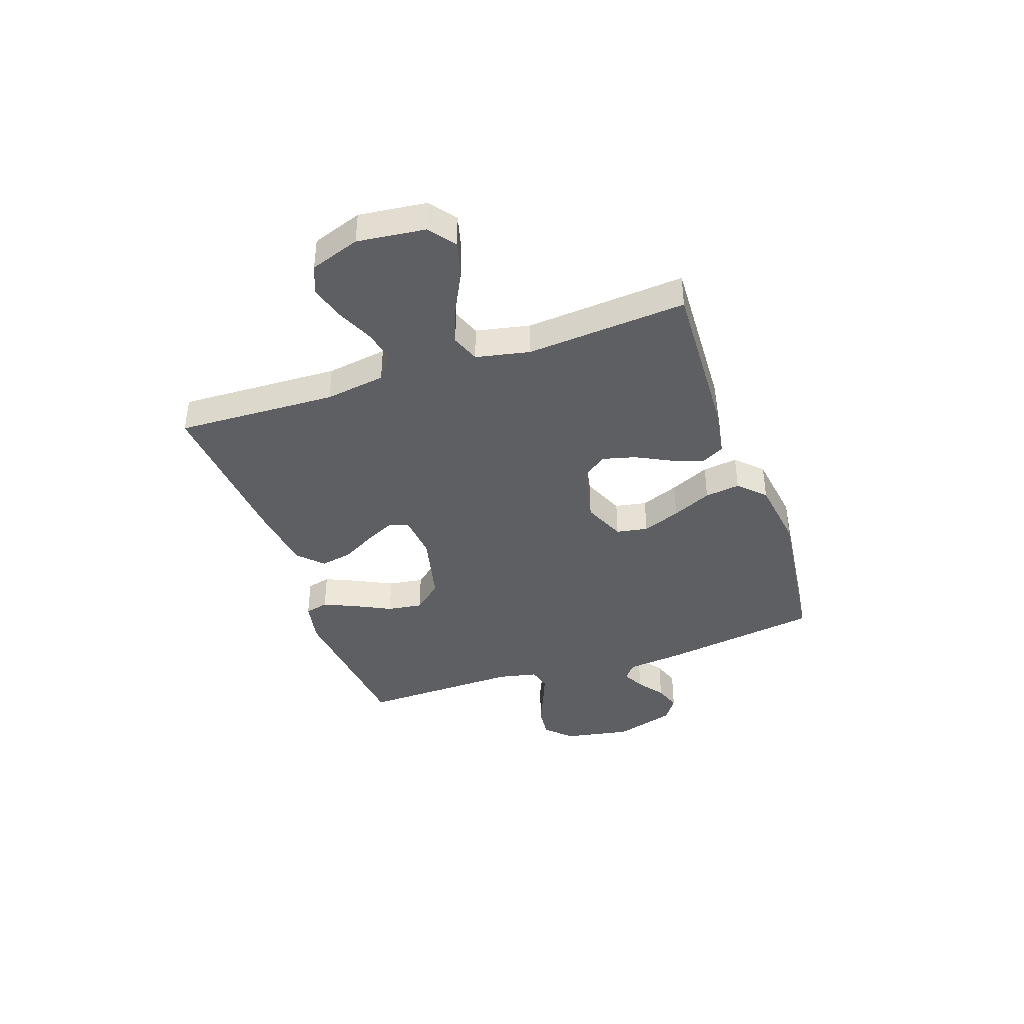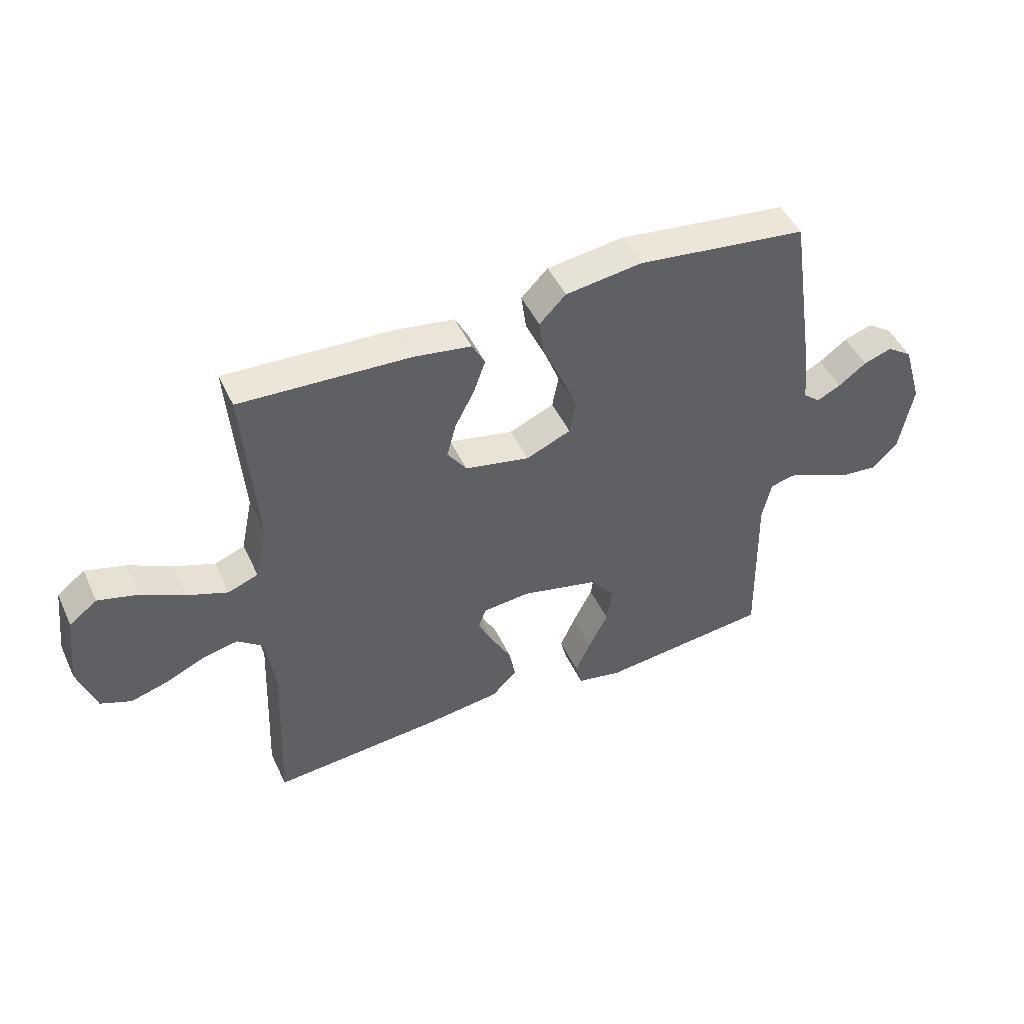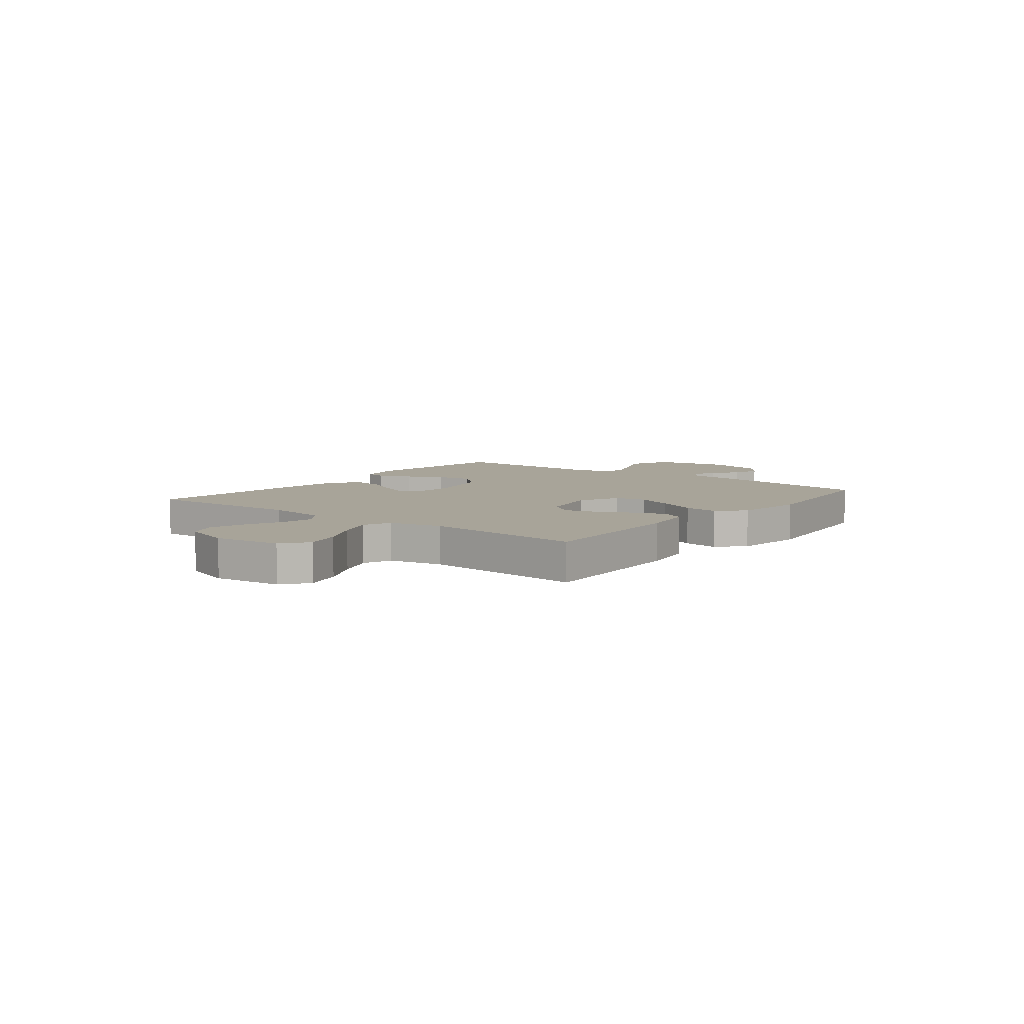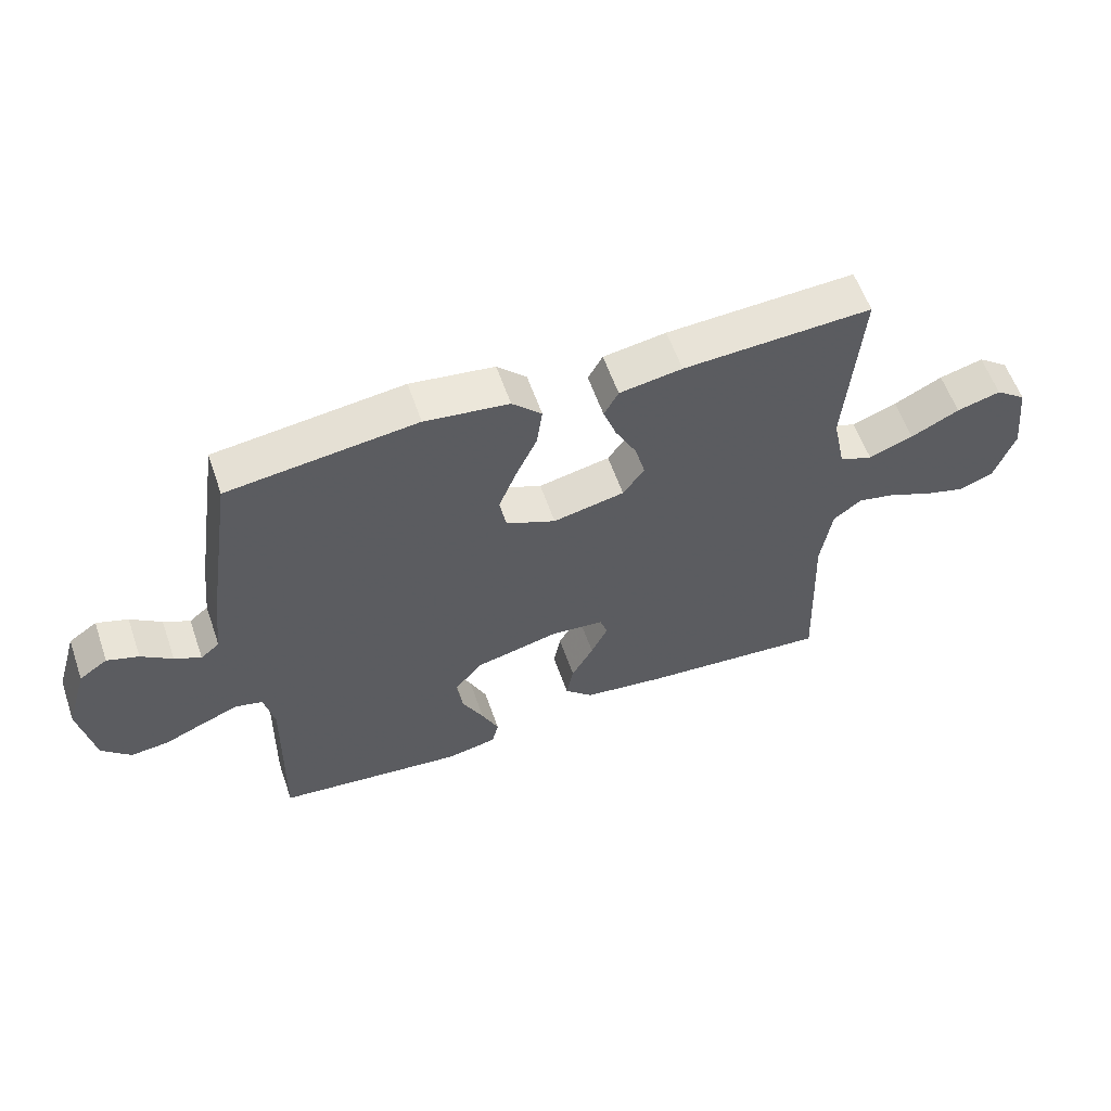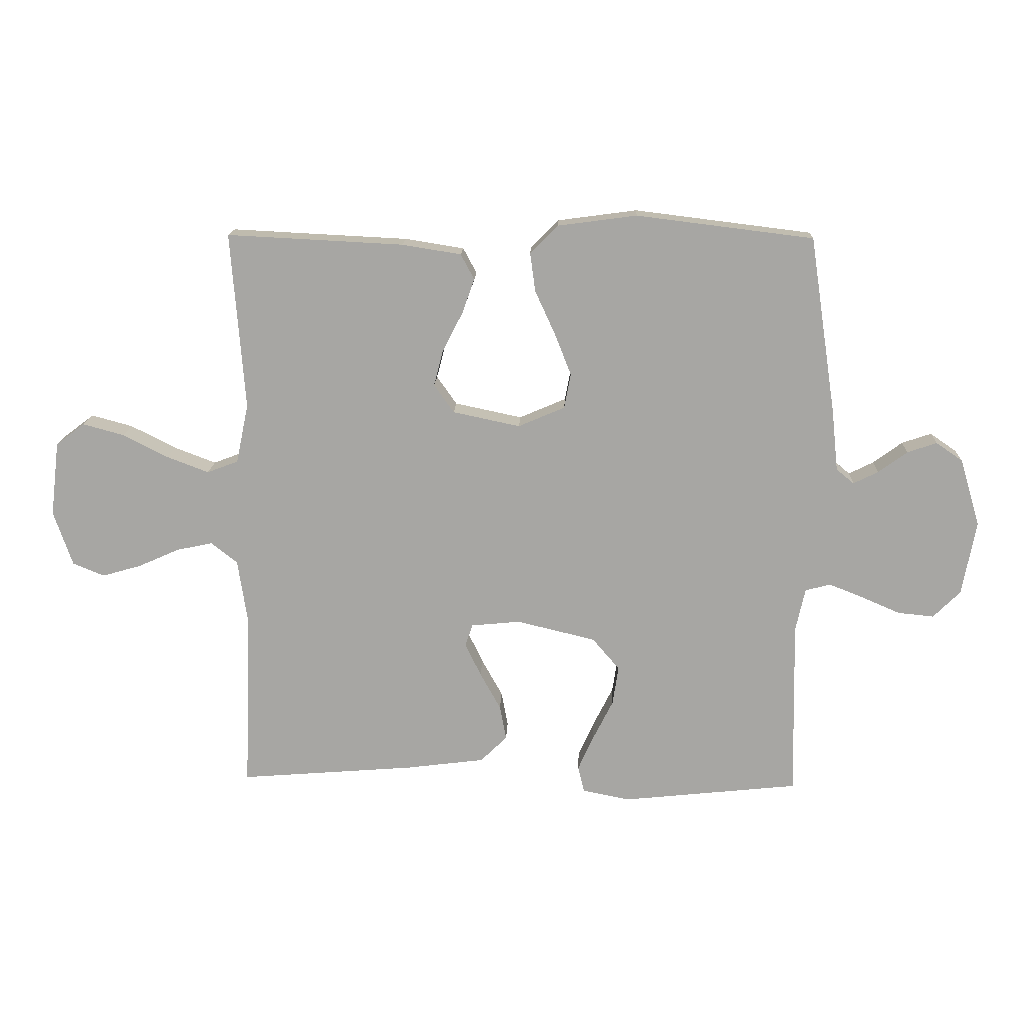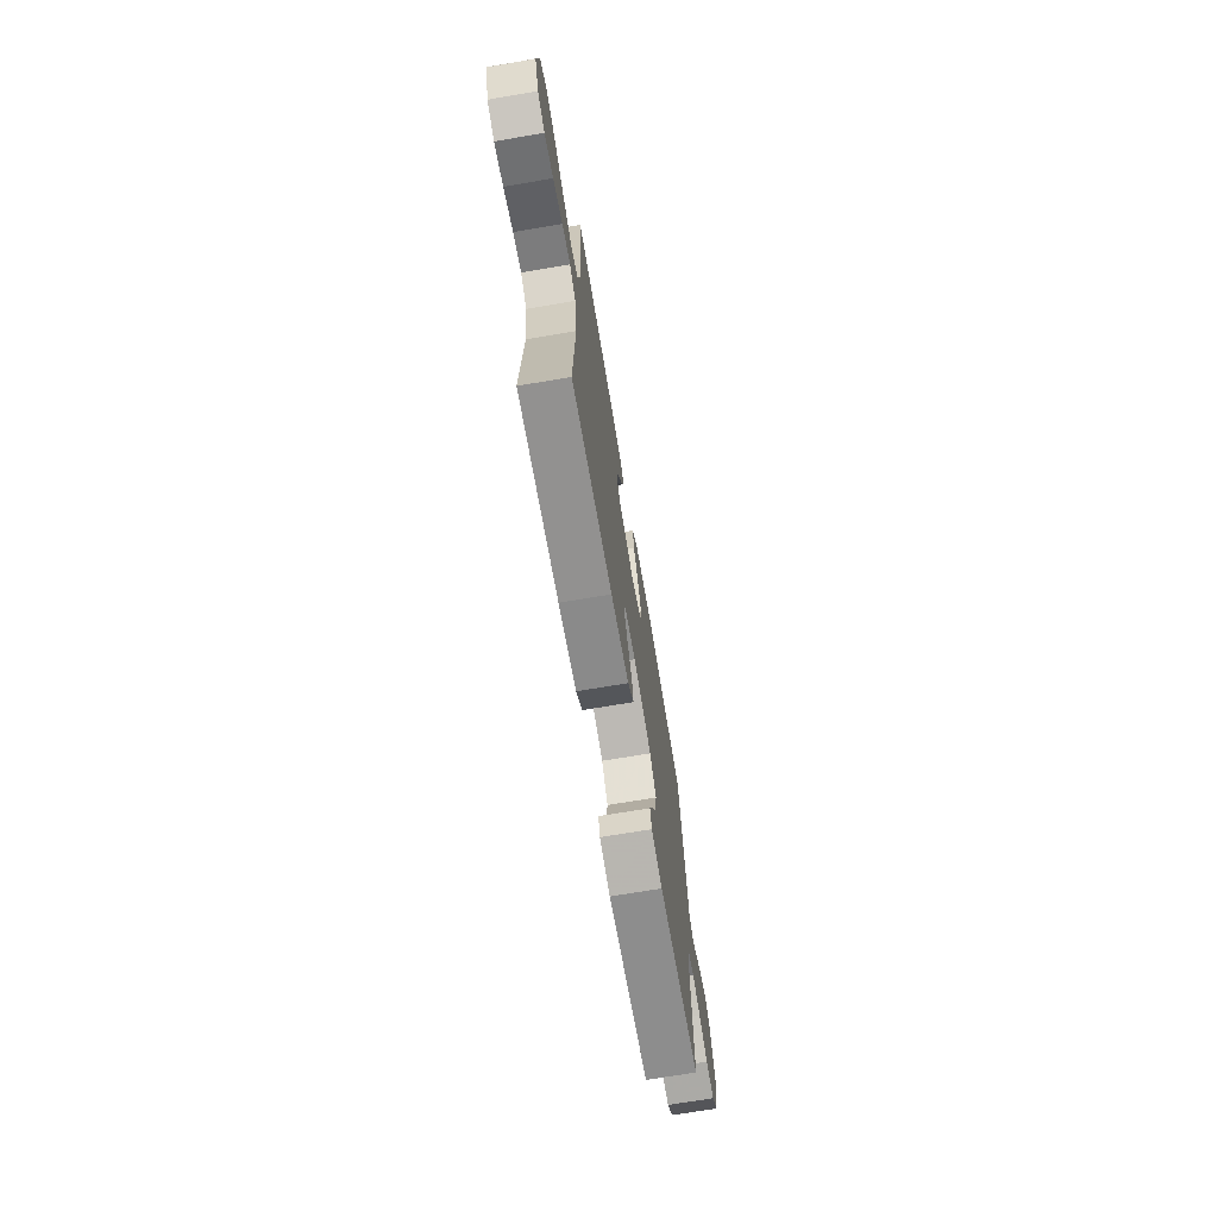
<metadata>
{"format":"obj","ext":"obj","renderer":"f3d","projection":"perspective","resolution":1024,"background":"white","views":[{"elev":-40.0,"azim":-70.8,"up":"+Y"},{"elev":47.5,"azim":-24.3,"up":"+Z"},{"elev":7.1,"azim":-52.0,"up":"+Y"},{"elev":58.6,"azim":160.9,"up":"+Z"},{"elev":15.4,"azim":2.4,"up":"+Z"},{"elev":-70.5,"azim":-80.4,"up":"+Z"}]}
</metadata>
<code>
v 0.5 0.07 -0.5
v 0.2 0.07 -0.532
v 0.12 0.07 -0.516
v 0.109 0.07 -0.472
v 0.136 0.07 -0.412
v 0.17 0.07 -0.344
v 0.18 0.07 -0.278
v 0.134 0.07 -0.224
v 0 0.07 -0.192
v -0.083 0.07 -0.2
v -0.096 0.07 -0.237
v -0.069 0.07 -0.293
v -0.034 0.07 -0.356
v -0.023 0.07 -0.415
v -0.068 0.07 -0.459
v -0.2 0.07 -0.476
v -0.5 0.07 -0.5
v -0.488 0.07 -0.2
v -0.505 0.07 -0.087
v -0.55 0.07 -0.052
v -0.611 0.07 -0.065
v -0.681 0.07 -0.096
v -0.747 0.07 -0.115
v -0.801 0.07 -0.093
v -0.833 0.07 0
v -0.818 0.07 0.127
v -0.769 0.07 0.164
v -0.699 0.07 0.145
v -0.622 0.07 0.106
v -0.551 0.07 0.079
v -0.498 0.07 0.099
v -0.477 0.07 0.2
v -0.5 0.07 0.5
v -0.2 0.07 0.485
v -0.1 0.07 0.469
v -0.077 0.07 0.426
v -0.098 0.07 0.367
v -0.132 0.07 0.301
v -0.148 0.07 0.24
v -0.114 0.07 0.192
v 0 0.07 0.168
v 0.079 0.07 0.202
v 0.09 0.07 0.261
v 0.062 0.07 0.332
v 0.028 0.07 0.406
v 0.019 0.07 0.472
v 0.066 0.07 0.519
v 0.2 0.07 0.537
v 0.5 0.07 0.5
v 0.545 0.07 0.2
v 0.556 0.07 0.096
v 0.586 0.07 0.071
v 0.628 0.07 0.092
v 0.677 0.07 0.128
v 0.727 0.07 0.145
v 0.772 0.07 0.114
v 0.806 0.07 0
v 0.783 0.07 -0.126
v 0.737 0.07 -0.172
v 0.676 0.07 -0.166
v 0.611 0.07 -0.138
v 0.553 0.07 -0.115
v 0.51 0.07 -0.126
v 0.494 0.07 -0.2
v 0.5 0 -0.5
v 0.2 0 -0.532
v 0.12 0 -0.516
v 0.109 0 -0.472
v 0.136 0 -0.412
v 0.17 0 -0.344
v 0.18 0 -0.278
v 0.134 0 -0.224
v 0 0 -0.192
v -0.083 0 -0.2
v -0.096 0 -0.237
v -0.069 0 -0.293
v -0.034 0 -0.356
v -0.023 0 -0.415
v -0.068 0 -0.459
v -0.2 0 -0.476
v -0.5 0 -0.5
v -0.488 0 -0.2
v -0.505 0 -0.087
v -0.55 0 -0.052
v -0.611 0 -0.065
v -0.681 0 -0.096
v -0.747 0 -0.115
v -0.801 0 -0.093
v -0.833 0 0
v -0.818 0 0.127
v -0.769 0 0.164
v -0.699 0 0.145
v -0.622 0 0.106
v -0.551 0 0.079
v -0.498 0 0.099
v -0.477 0 0.2
v -0.5 0 0.5
v -0.2 0 0.485
v -0.1 0 0.469
v -0.077 0 0.426
v -0.098 0 0.367
v -0.132 0 0.301
v -0.148 0 0.24
v -0.114 0 0.192
v 0 0 0.168
v 0.079 0 0.202
v 0.09 0 0.261
v 0.062 0 0.332
v 0.028 0 0.406
v 0.019 0 0.472
v 0.066 0 0.519
v 0.2 0 0.537
v 0.5 0 0.5
v 0.545 0 0.2
v 0.556 0 0.096
v 0.586 0 0.071
v 0.628 0 0.092
v 0.677 0 0.128
v 0.727 0 0.145
v 0.772 0 0.114
v 0.806 0 0
v 0.783 0 -0.126
v 0.737 0 -0.172
v 0.676 0 -0.166
v 0.611 0 -0.138
v 0.553 0 -0.115
v 0.51 0 -0.126
v 0.494 0 -0.2
f 58 59 60 61
f 58 61 62
f 57 58 62
f 56 57 62 63
f 53 54 55 56
f 52 53 56 63
f 48 49 50 51
f 46 47 48 51
f 44 45 46 51
f 43 44 51 52
f 42 43 52 63
f 35 36 37 38
f 35 38 39
f 32 33 34 35
f 31 32 35 39
f 26 27 28 29
f 26 29 30
f 25 26 30
f 24 25 30
f 21 22 23 24
f 20 21 24 30
f 19 20 30 31
f 15 16 17 18
f 12 13 14 15
f 11 12 15 18
f 10 11 18 19
f 3 4 5 6
f 1 2 3 6
f 64 1 6 7
f 41 42 63 64
f 40 41 64 7
f 39 40 7 8
f 31 39 8 9
f 9 10 19 31
f 125 124 123 122
f 126 125 122
f 126 122 121
f 127 126 121 120
f 120 119 118 117
f 127 120 117 116
f 115 114 113 112
f 115 112 111 110
f 115 110 109 108
f 116 115 108 107
f 127 116 107 106
f 102 101 100 99
f 103 102 99
f 99 98 97 96
f 103 99 96 95
f 93 92 91 90
f 94 93 90
f 94 90 89
f 94 89 88
f 88 87 86 85
f 94 88 85 84
f 95 94 84 83
f 82 81 80 79
f 79 78 77 76
f 82 79 76 75
f 83 82 75 74
f 70 69 68 67
f 70 67 66 65
f 71 70 65 128
f 128 127 106 105
f 71 128 105 104
f 72 71 104 103
f 73 72 103 95
f 95 83 74 73
f 1 65 66 2
f 2 66 67 3
f 3 67 68 4
f 4 68 69 5
f 5 69 70 6
f 6 70 71 7
f 7 71 72 8
f 8 72 73 9
f 9 73 74 10
f 10 74 75 11
f 11 75 76 12
f 12 76 77 13
f 13 77 78 14
f 14 78 79 15
f 15 79 80 16
f 16 80 81 17
f 17 81 82 18
f 18 82 83 19
f 19 83 84 20
f 20 84 85 21
f 21 85 86 22
f 22 86 87 23
f 23 87 88 24
f 24 88 89 25
f 25 89 90 26
f 26 90 91 27
f 27 91 92 28
f 28 92 93 29
f 29 93 94 30
f 30 94 95 31
f 31 95 96 32
f 32 96 97 33
f 33 97 98 34
f 34 98 99 35
f 35 99 100 36
f 36 100 101 37
f 37 101 102 38
f 38 102 103 39
f 39 103 104 40
f 40 104 105 41
f 41 105 106 42
f 42 106 107 43
f 43 107 108 44
f 44 108 109 45
f 45 109 110 46
f 46 110 111 47
f 47 111 112 48
f 48 112 113 49
f 49 113 114 50
f 50 114 115 51
f 51 115 116 52
f 52 116 117 53
f 53 117 118 54
f 54 118 119 55
f 55 119 120 56
f 56 120 121 57
f 57 121 122 58
f 58 122 123 59
f 59 123 124 60
f 60 124 125 61
f 61 125 126 62
f 62 126 127 63
f 63 127 128 64
f 64 128 65 1

</code>
